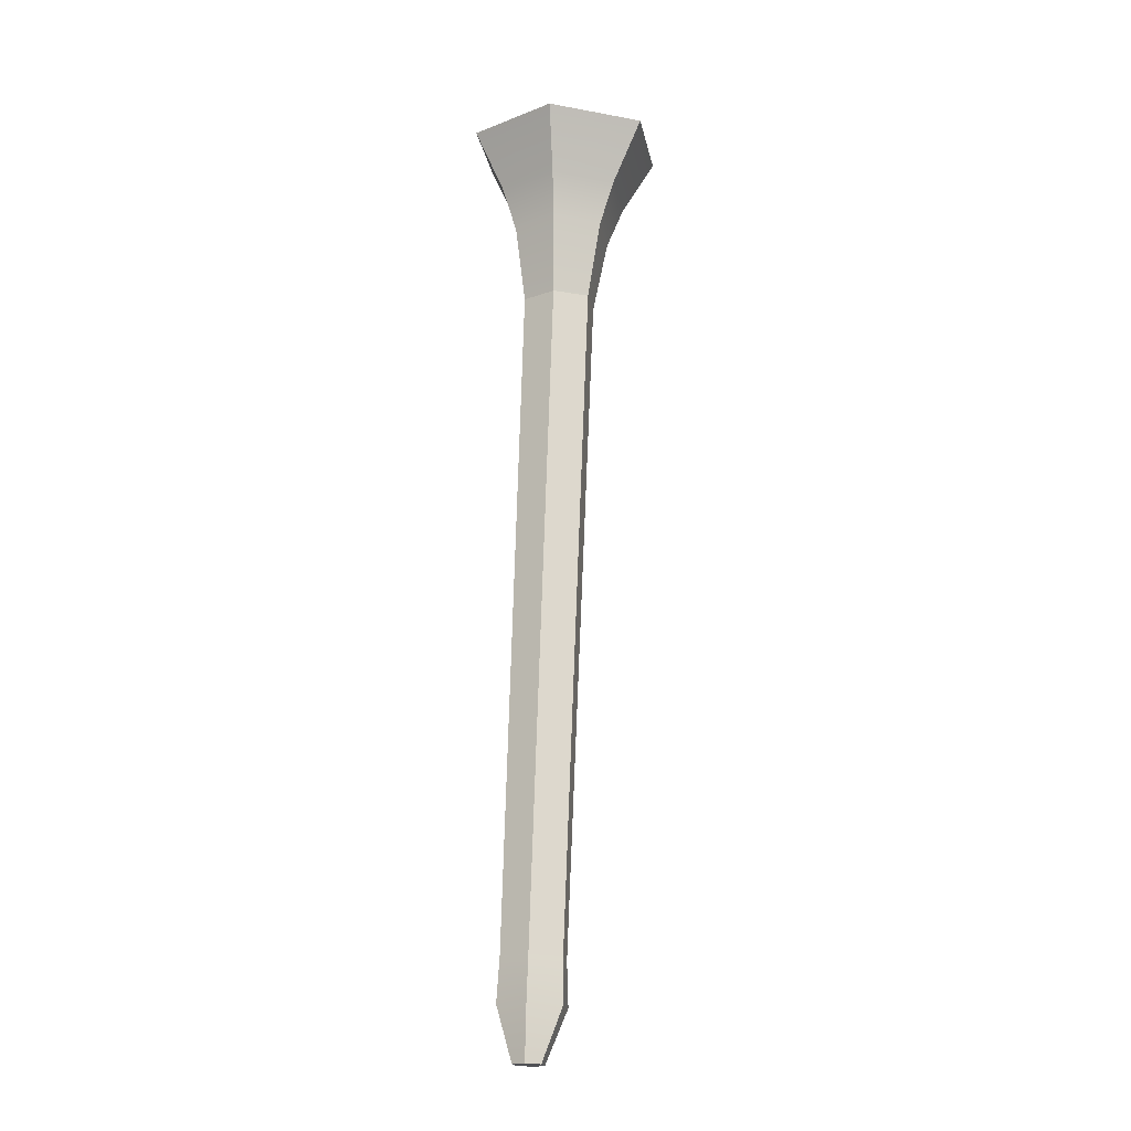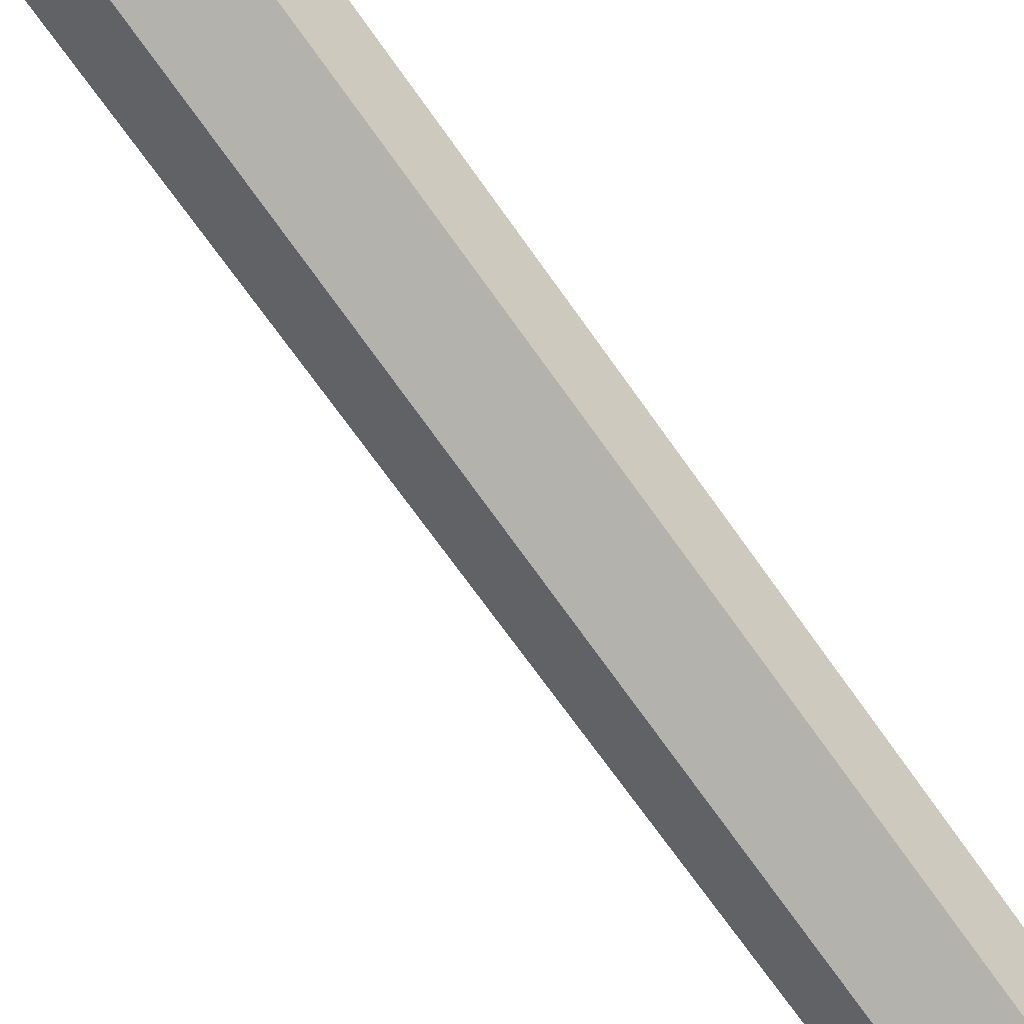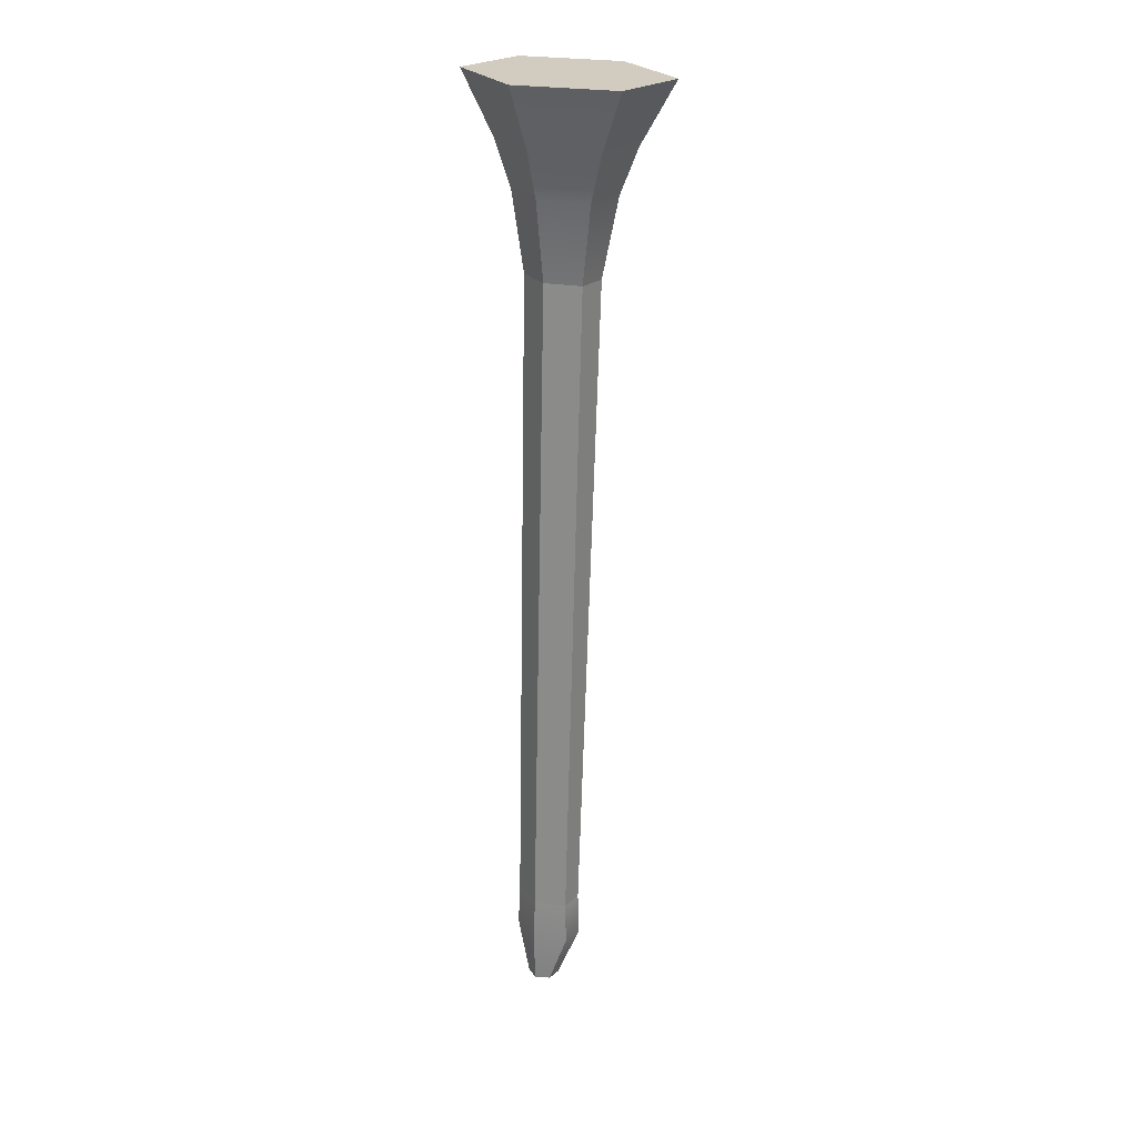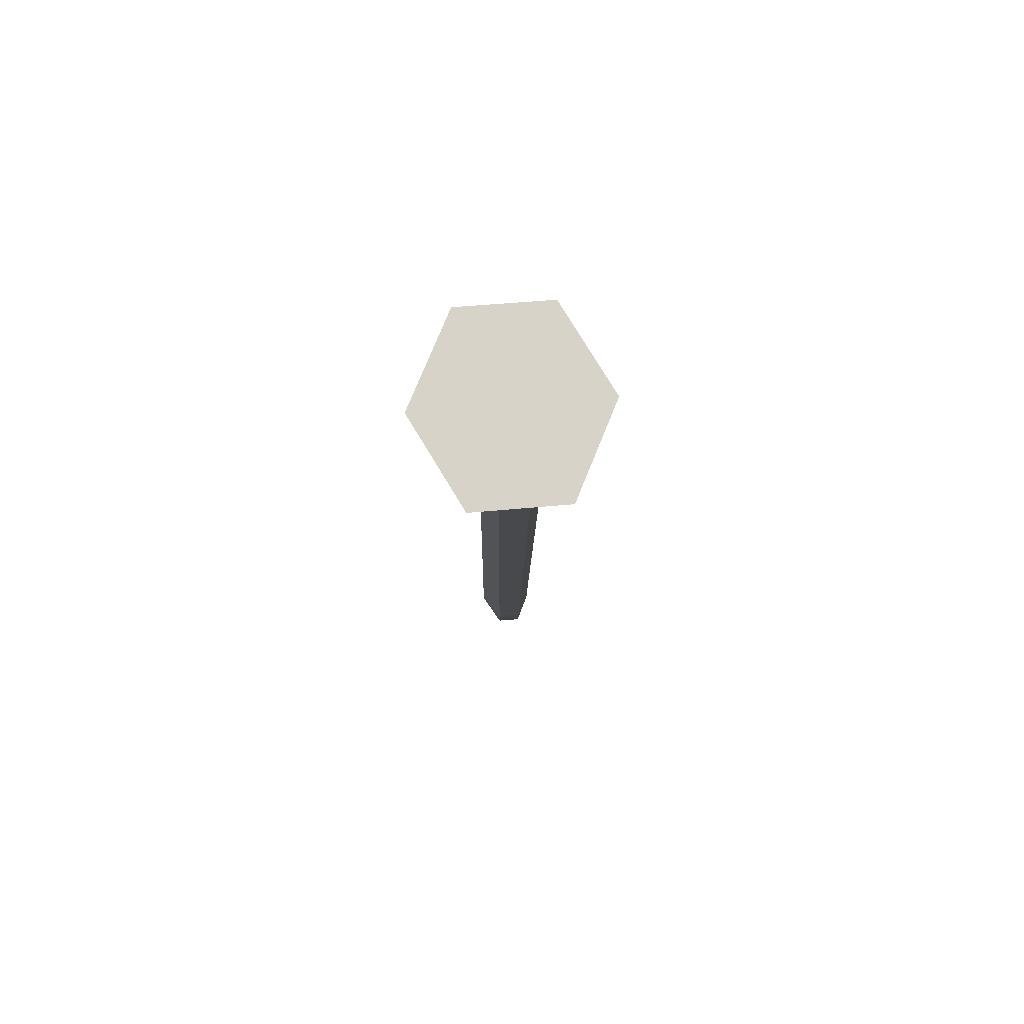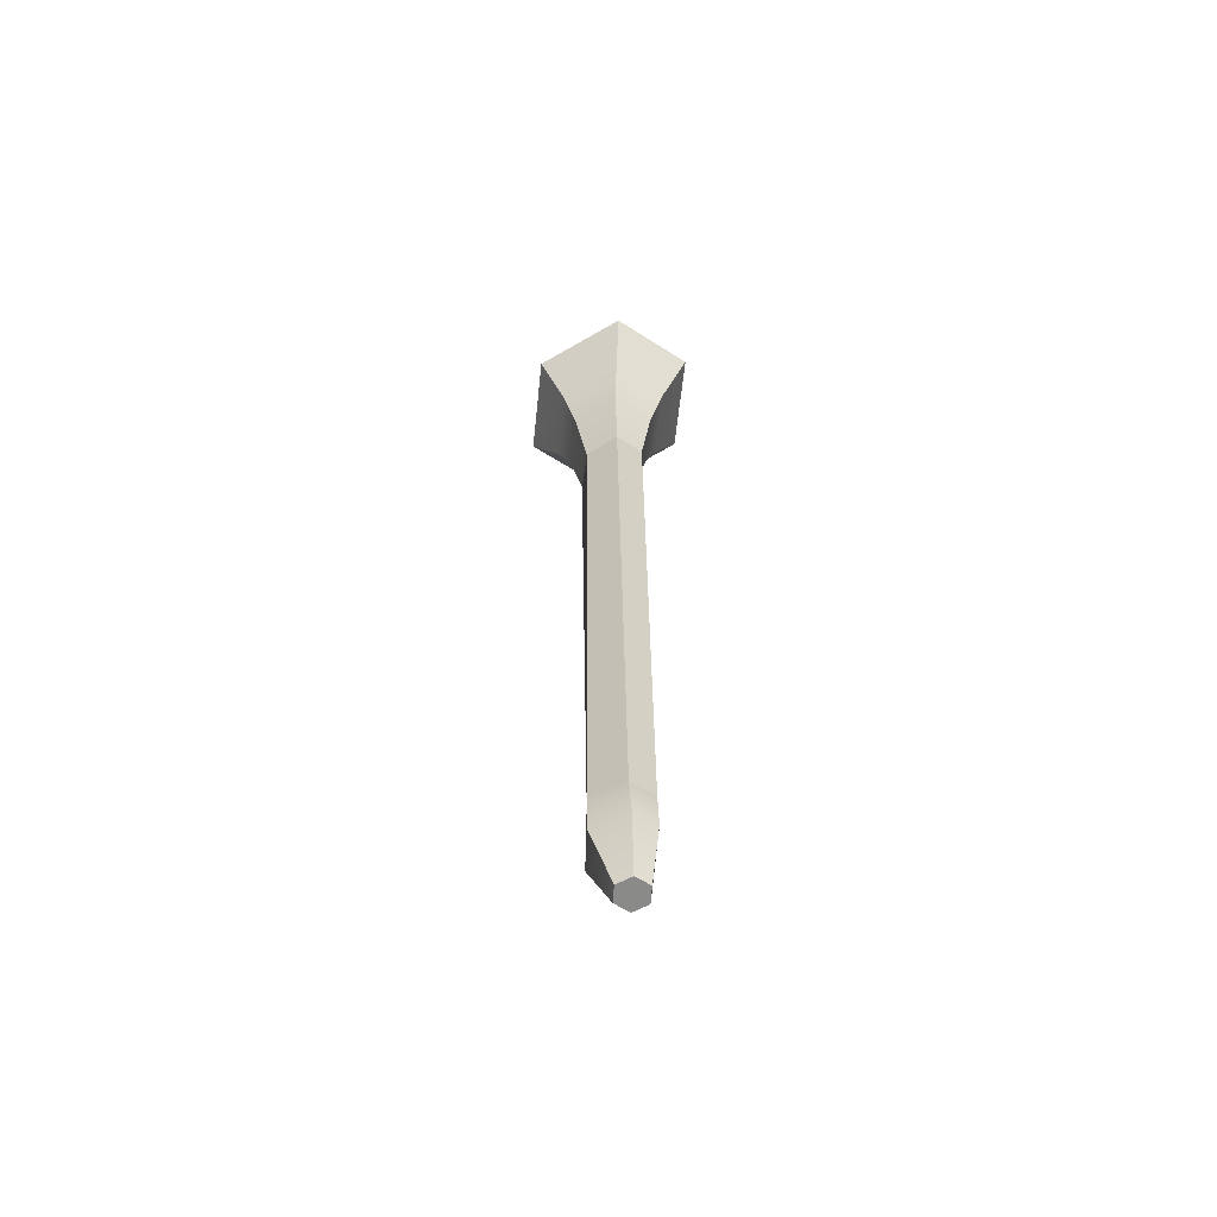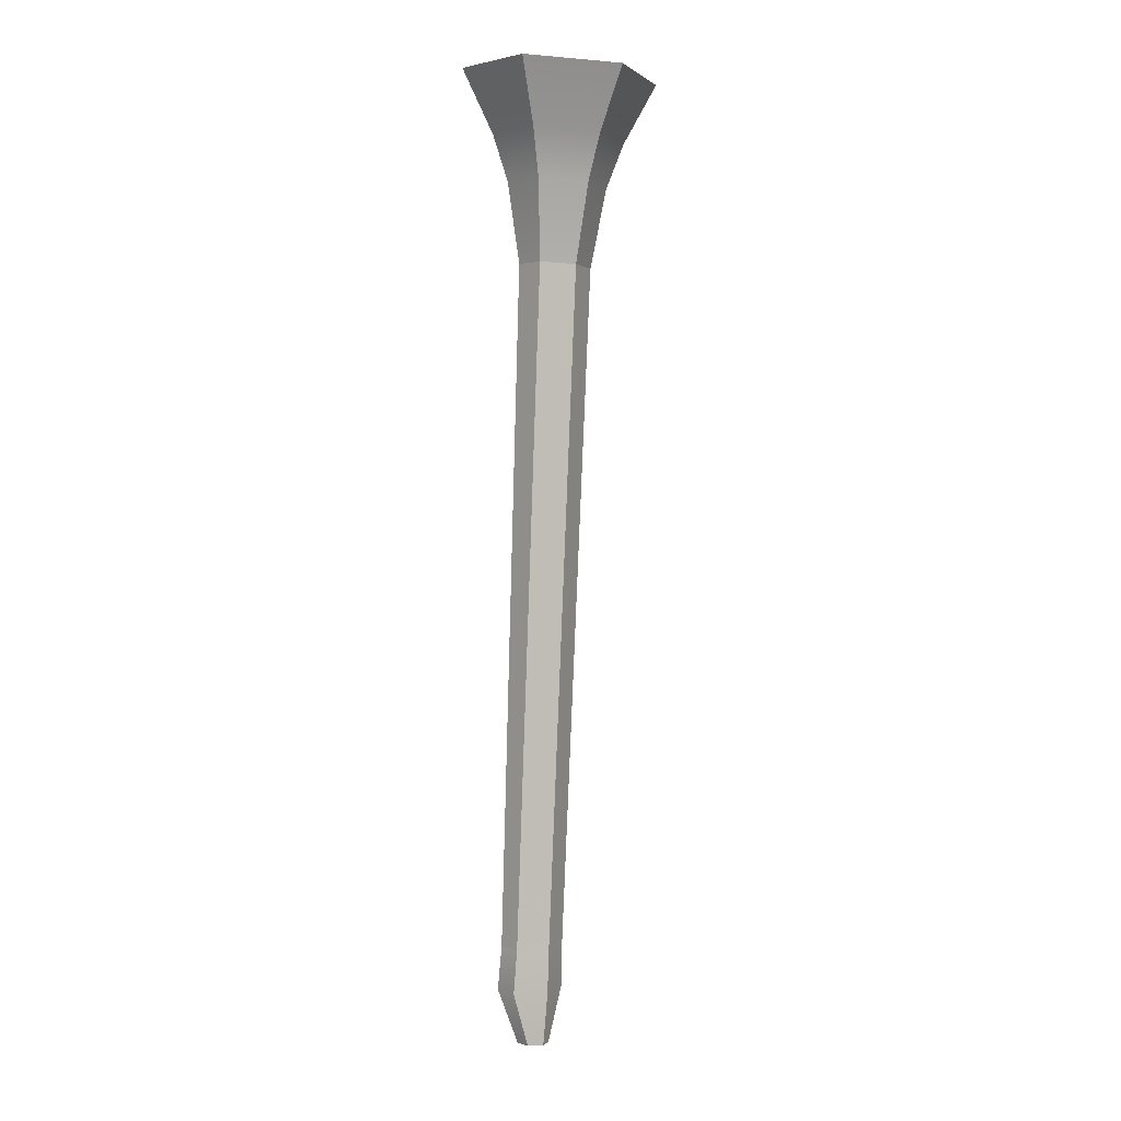
<metadata>
{"format":"obj","ext":"obj","renderer":"f3d","projection":"perspective","resolution":1024,"background":"white","views":[{"elev":-20.6,"azim":165.7,"up":"+Z"},{"elev":-76.1,"azim":34.5,"up":"+Y"},{"elev":22.2,"azim":-169.6,"up":"+Z"},{"elev":79.3,"azim":60.5,"up":"+Z"},{"elev":-61.4,"azim":32.0,"up":"+Z"},{"elev":2.7,"azim":113.1,"up":"+Z"}]}
</metadata>
<code>
o f3_Flauta_3:Flauta_2:Flauta_1:pCylinder3
v -0.2296 12.21 8.001
v -0.08597 12.04 8.009
v -0.00016 11.93 3.931
v -0.1283 12.08 3.924
v -0.06977 11.79 3.931
v -0.1635 11.87 8.009
v -0.3859 11.87 8.002
v -0.2741 11.76 3.925
v -0.7118 12.53 9.106
v -0.9401 12.05 9.108
v -0.5705 11.57 9.128
v 0.02694 11.59 9.146
v 0.2517 12.08 9.145
v -0.1174 12.55 9.125
v -0.1992 11.87 3.341
v -0.2544 11.95 3.338
v -0.2145 12.04 3.338
v -0.12 12.04 3.341
v -0.06481 11.97 3.344
v -0.1041 11.88 3.344
v -0.451 12.21 7.994
v -0.3264 12.08 3.918
v -0.5298 12.04 7.995
v -0.3833 11.94 3.919
v -0.179 12.38 8.753
v 0.06952 12.07 8.767
v -0.4847 11.73 8.755
v -0.08216 11.74 8.767
v 0.01447 11.91 3.67
v -0.1198 12.07 3.663
v -0.2656 11.76 3.664
v -0.04699 11.78 3.67
v -0.5795 12.37 8.741
v -0.7336 12.04 8.741
v -0.3296 12.07 3.656
v -0.3914 11.94 3.657
v -0.4384 11.8 8.48
v -0.6259 12.04 8.47
v -0.135 11.81 8.49
v -0.02039 12.06 8.489
v -0.2075 12.3 8.479
v -0.5095 12.29 8.469
f 1 2 3 4
f 5 6 7 8
f 2 6 5 3
f 9 10 11 12 13 14
f 15 16 17 18 19 20
f 21 1 4 22
f 7 23 24 8
f 23 21 22 24
f 25 14 13 26
f 27 28 12 11
f 26 13 12 28
f 3 29 30 4
f 8 31 32 5
f 5 32 29 3
f 29 19 18 30
f 31 15 20 32
f 32 20 19 29
f 25 33 9 14
f 10 34 27 11
f 33 34 10 9
f 22 4 30 35
f 8 24 36 31
f 24 22 35 36
f 35 30 18 17
f 31 36 16 15
f 36 35 17 16
f 37 38 23 7
f 39 37 7 6
f 40 39 6 2
f 41 40 2 1
f 42 41 1 21
f 38 42 21 23
f 40 26 28 39
f 41 25 26 40
f 41 42 33 25
f 42 38 34 33
f 27 34 38 37
f 39 28 27 37

</code>
